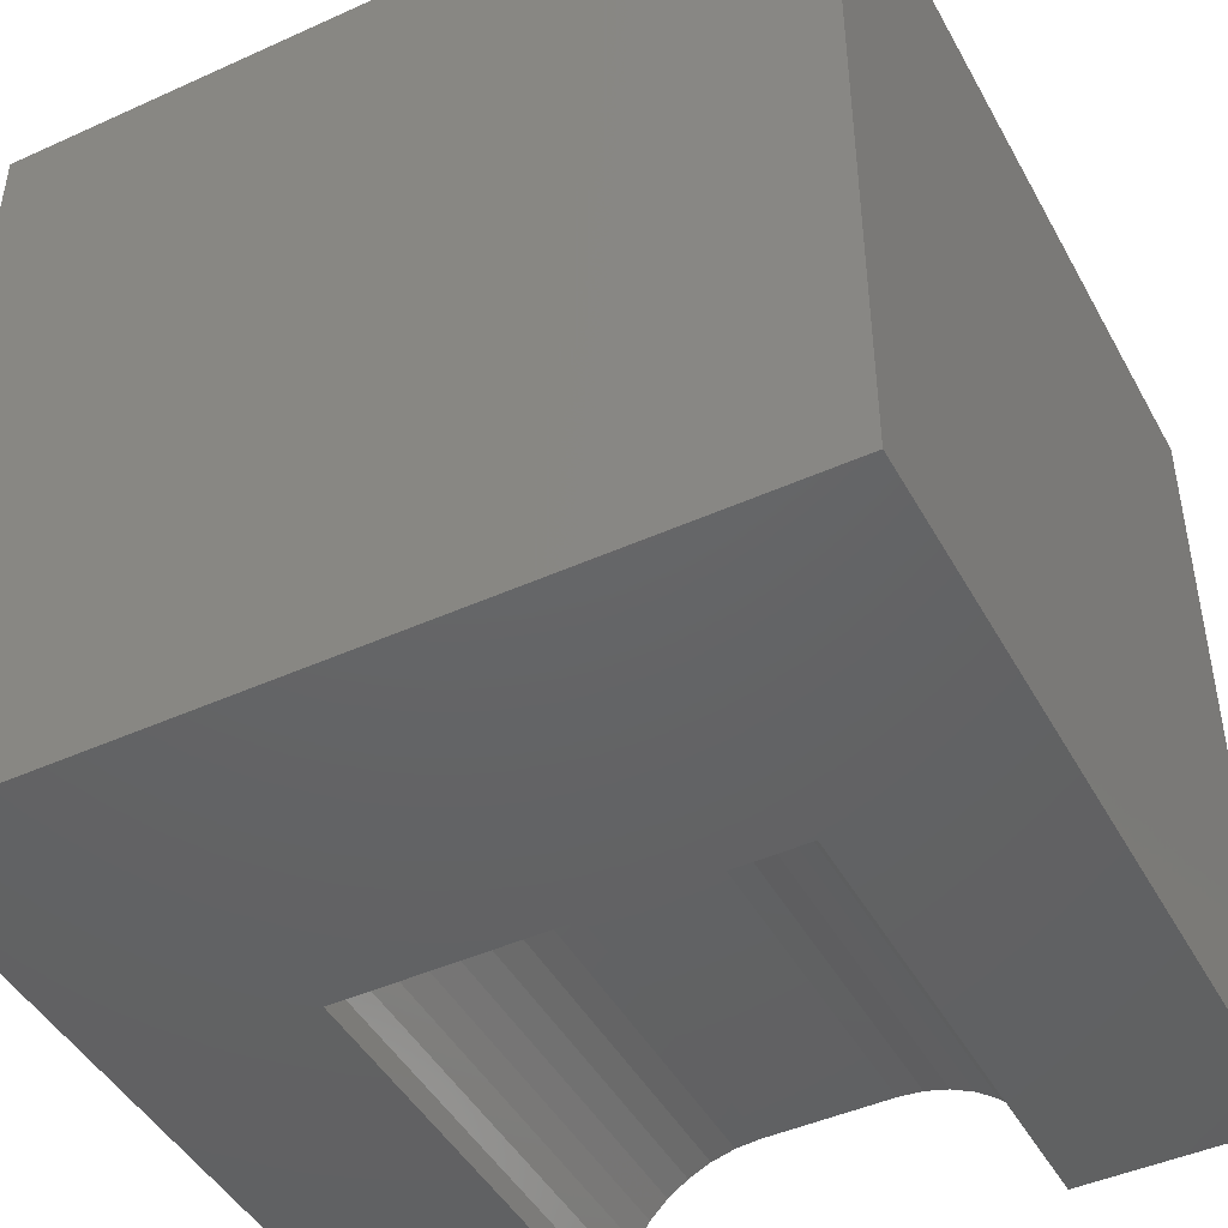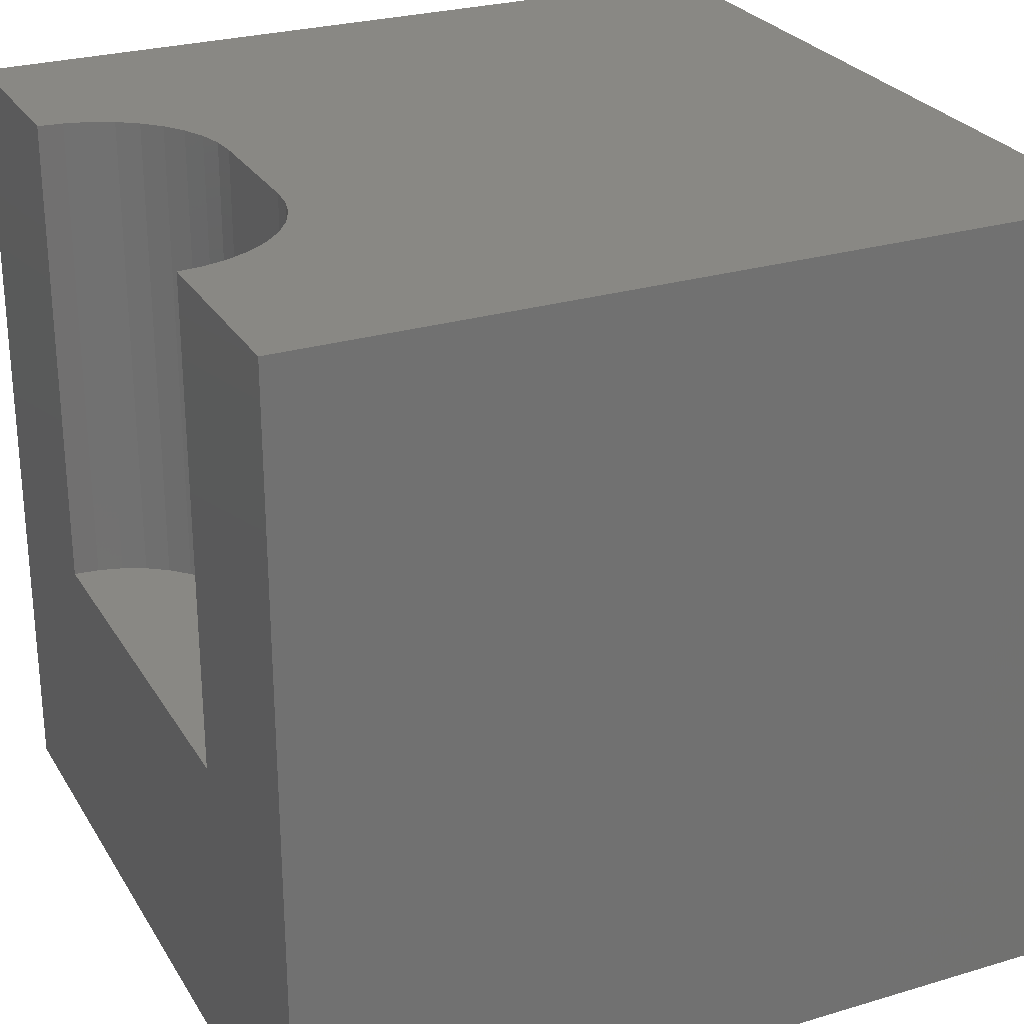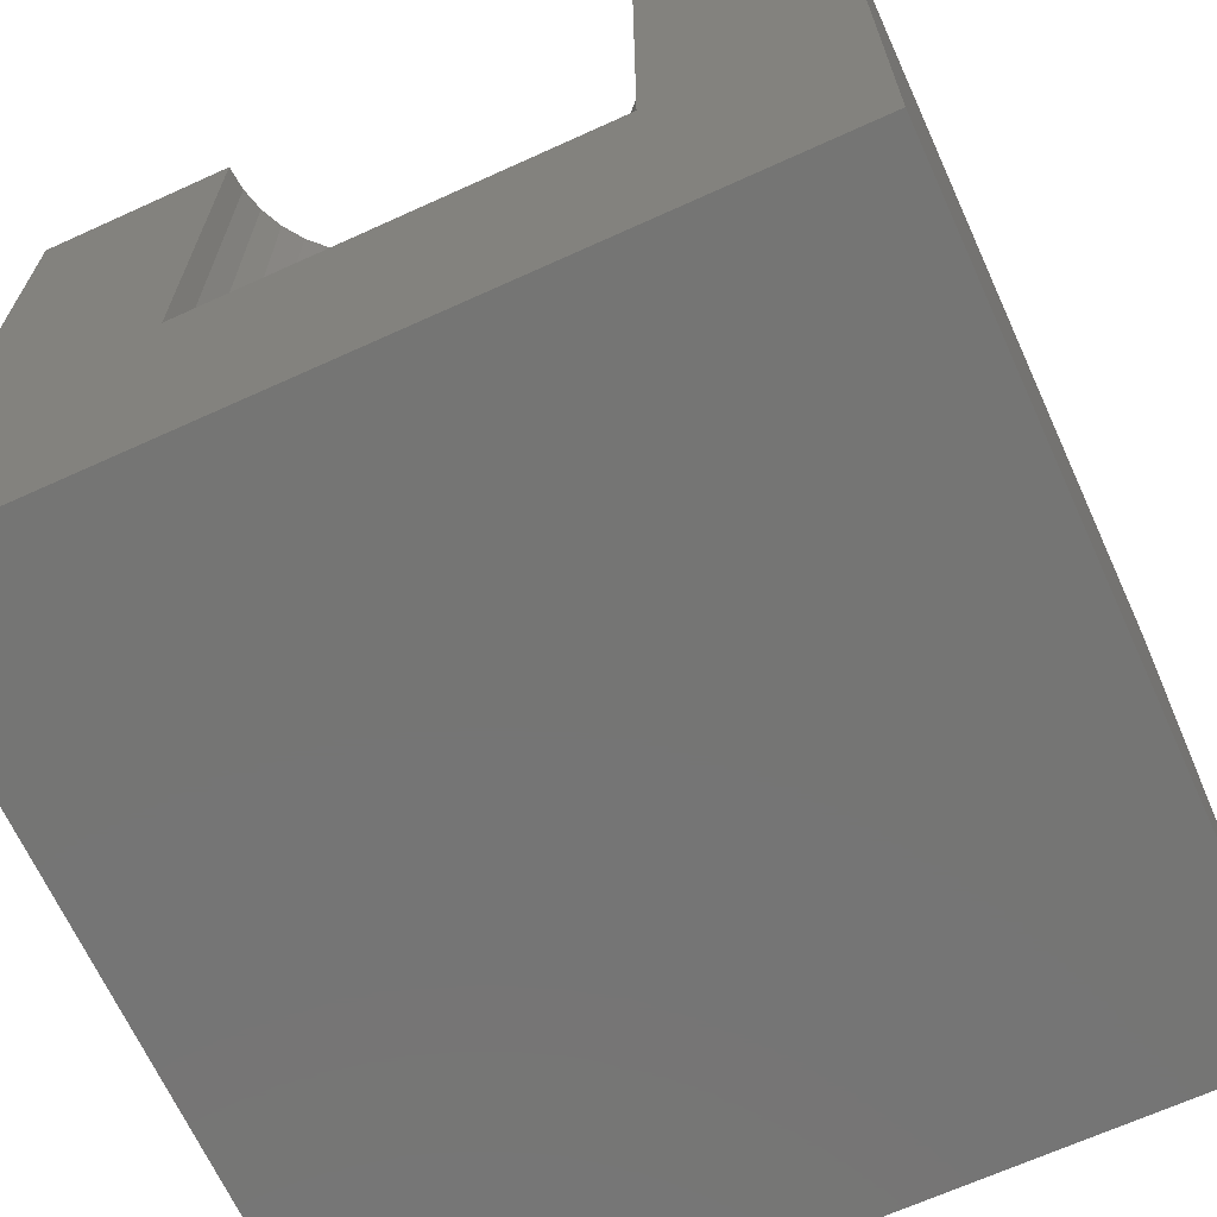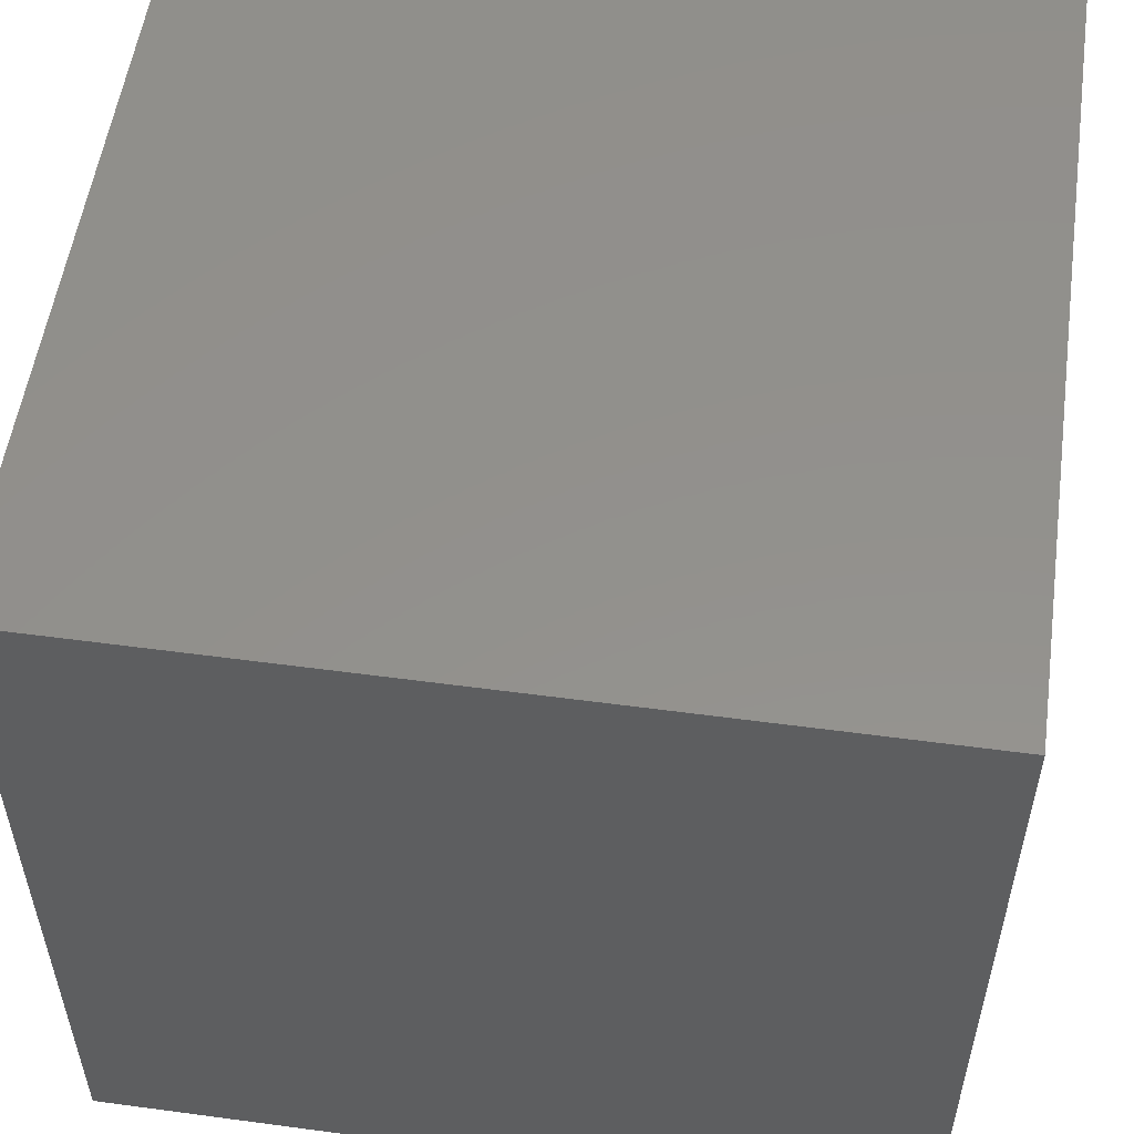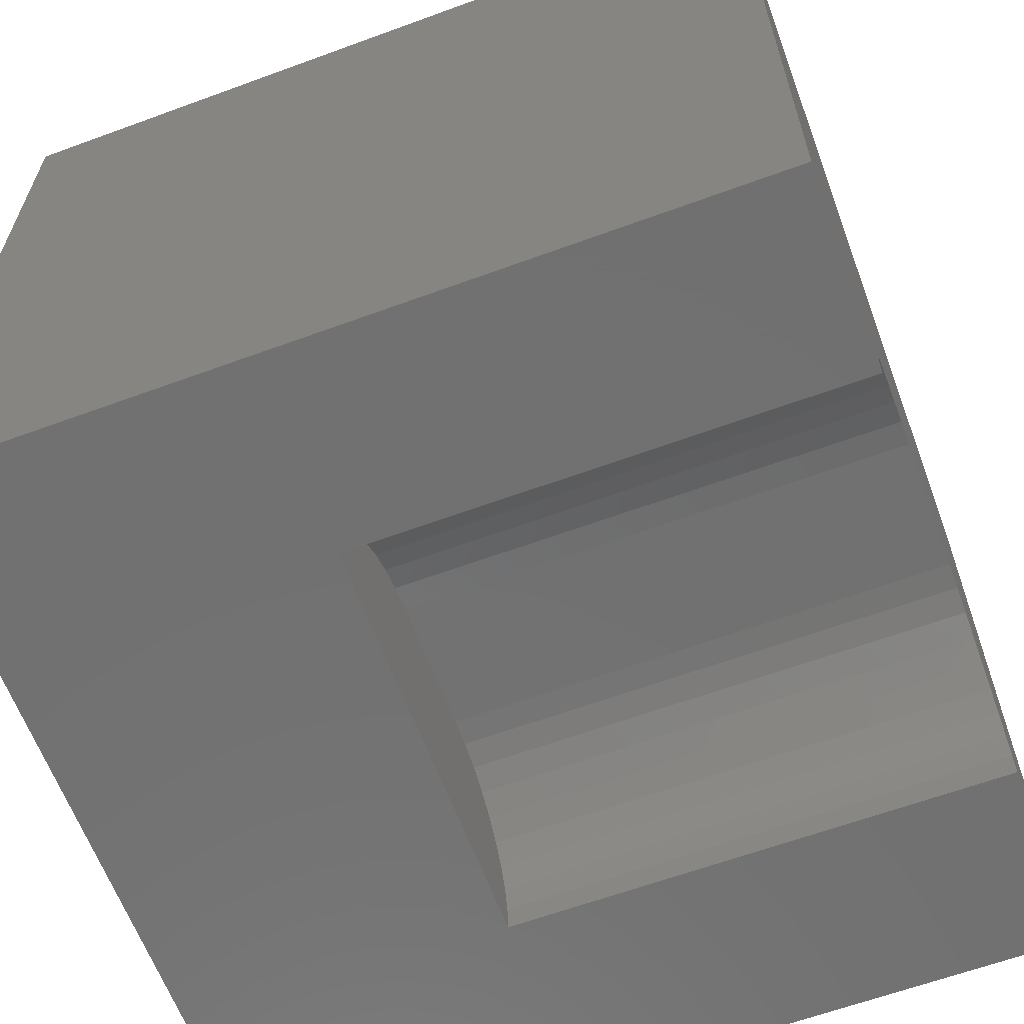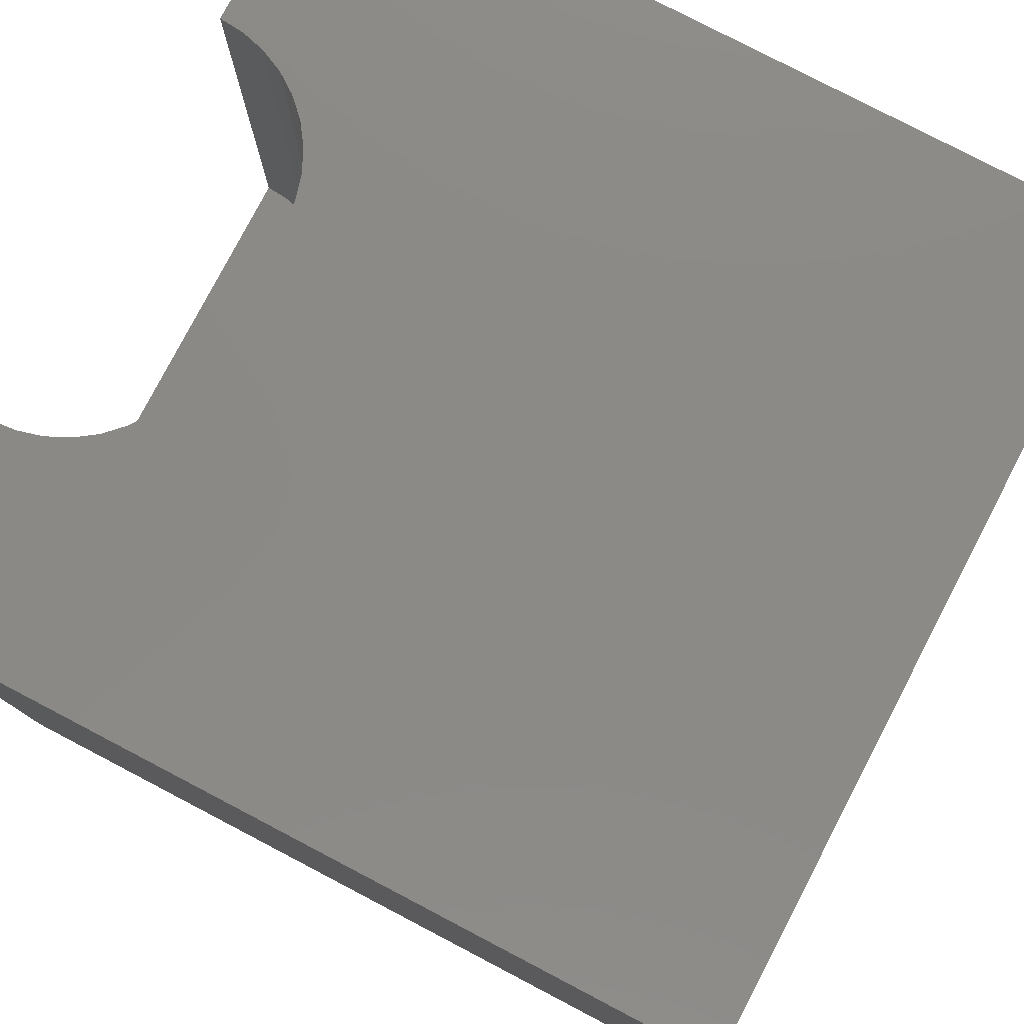
<metadata>
{"format":"stl","ext":"stl","renderer":"f3d","projection":"perspective","resolution":1024,"background":"white","views":[{"elev":-45.5,"azim":-152.5,"up":"+Y"},{"elev":26.7,"azim":65.0,"up":"+Z"},{"elev":-67.3,"azim":24.5,"up":"+Z"},{"elev":54.3,"azim":-171.9,"up":"+Y"},{"elev":-62.9,"azim":-69.6,"up":"+Y"},{"elev":78.9,"azim":117.6,"up":"+Z"}]}
</metadata>
<code>
# stl→obj: 50 verts, 92 faces
v 0 10 10
v 0 10 0
v 0 0 10
v 0 0 0
v 7.548 0.3069 10
v 7.575 0 10
v 10 0 10
v 6.114 1.74 10
v 6.412 1.661 10
v 10 10 10
v 6.691 1.53 10
v 6.944 1.354 10
v 2.839 1.136 10
v 3.056 1.354 10
v 3.309 1.53 10
v 3.588 1.661 10
v 2.425 0 10
v 2.452 0.3069 10
v 2.532 0.6044 10
v 2.662 0.8836 10
v 7.161 1.136 10
v 7.338 0.8836 10
v 7.468 0.6044 10
v 3.886 1.74 10
v 4.192 1.767 10
v 5.808 1.767 10
v 10 10 0
v 10 0 0
v 2.425 0 3.996
v 7.575 0 3.996
v 4.192 1.767 3.996
v 3.886 1.74 3.996
v 3.588 1.661 3.996
v 3.309 1.53 3.996
v 3.056 1.354 3.996
v 2.839 1.136 3.996
v 2.662 0.8836 3.996
v 2.532 0.6044 3.996
v 2.452 0.3069 3.996
v 2.425 2.164e-16 10
v 2.425 2.164e-16 3.996
v 5.808 1.767 3.996
v 7.548 0.3069 3.996
v 7.468 0.6044 3.996
v 7.338 0.8836 3.996
v 7.161 1.136 3.996
v 6.944 1.354 3.996
v 6.691 1.53 3.996
v 6.412 1.661 3.996
v 6.114 1.74 3.996
f 1 2 3
f 3 2 4
f 5 6 7
f 8 9 10
f 10 9 11
f 10 11 12
f 13 14 1
f 1 14 15
f 1 15 16
f 17 18 3
f 3 18 19
f 3 19 1
f 1 19 20
f 1 20 13
f 12 21 10
f 10 21 22
f 10 22 7
f 7 22 23
f 7 23 5
f 16 24 1
f 1 24 25
f 1 25 10
f 10 25 26
f 10 26 8
f 27 10 28
f 28 10 7
f 2 27 4
f 4 27 28
f 10 27 1
f 1 27 2
f 17 3 29
f 29 3 4
f 29 4 30
f 30 4 28
f 30 28 6
f 6 28 7
f 31 25 24
f 31 24 32
f 32 24 16
f 32 16 33
f 33 16 15
f 33 15 34
f 34 15 14
f 34 14 35
f 35 14 13
f 35 13 36
f 36 13 20
f 36 20 37
f 37 20 19
f 37 19 38
f 38 19 18
f 38 18 39
f 39 18 40
f 39 40 41
f 31 42 25
f 25 42 26
f 30 6 5
f 30 5 43
f 43 5 23
f 43 23 44
f 44 23 22
f 44 22 45
f 45 22 21
f 45 21 46
f 46 21 12
f 46 12 47
f 47 12 11
f 47 11 48
f 48 11 9
f 48 9 49
f 49 9 8
f 49 8 50
f 50 8 26
f 50 26 42
f 44 42 43
f 43 42 30
f 30 42 29
f 29 42 31
f 29 31 39
f 44 45 42
f 42 45 46
f 42 46 50
f 33 34 38
f 47 48 46
f 46 48 49
f 46 49 50
f 39 31 38
f 38 31 32
f 38 32 33
f 34 35 38
f 38 35 36
f 38 36 37

</code>
